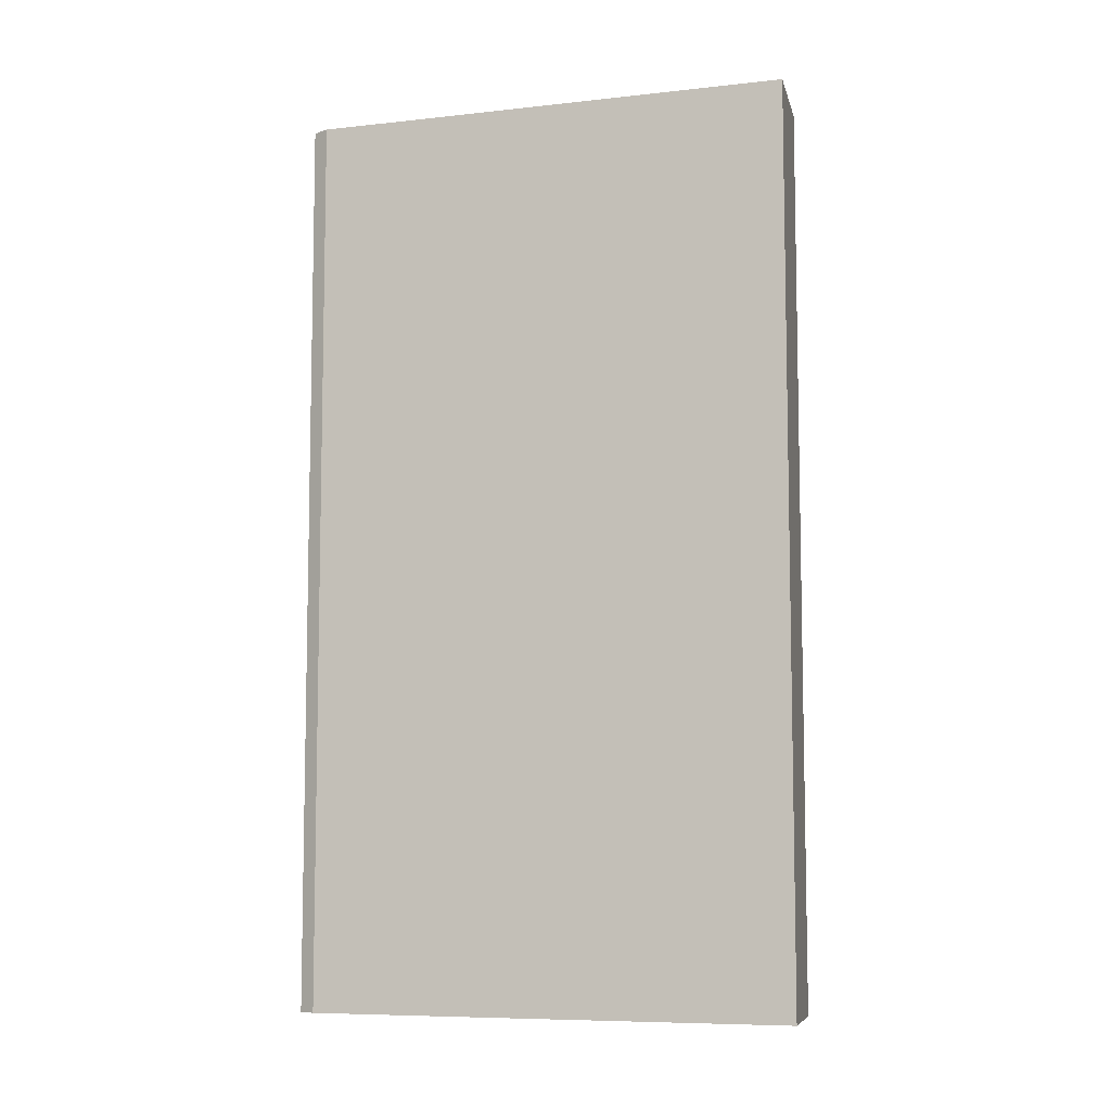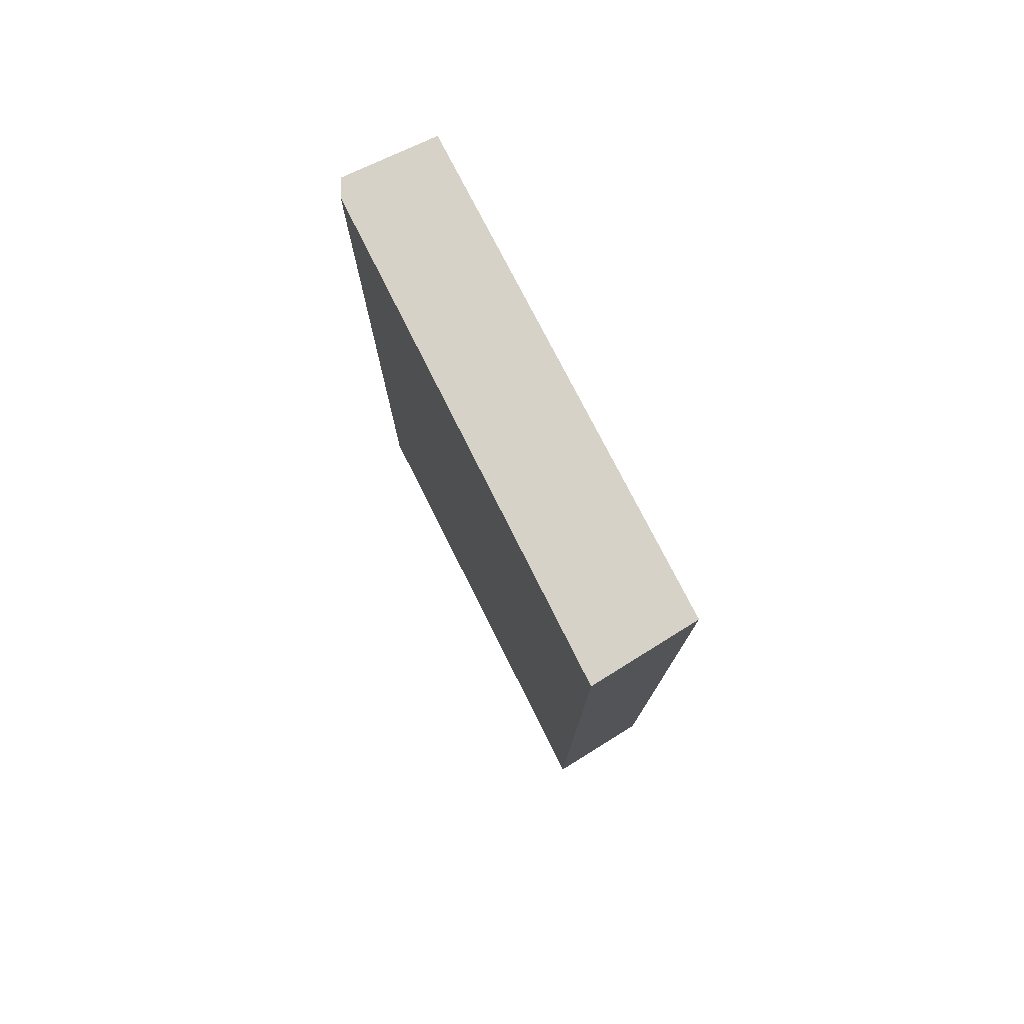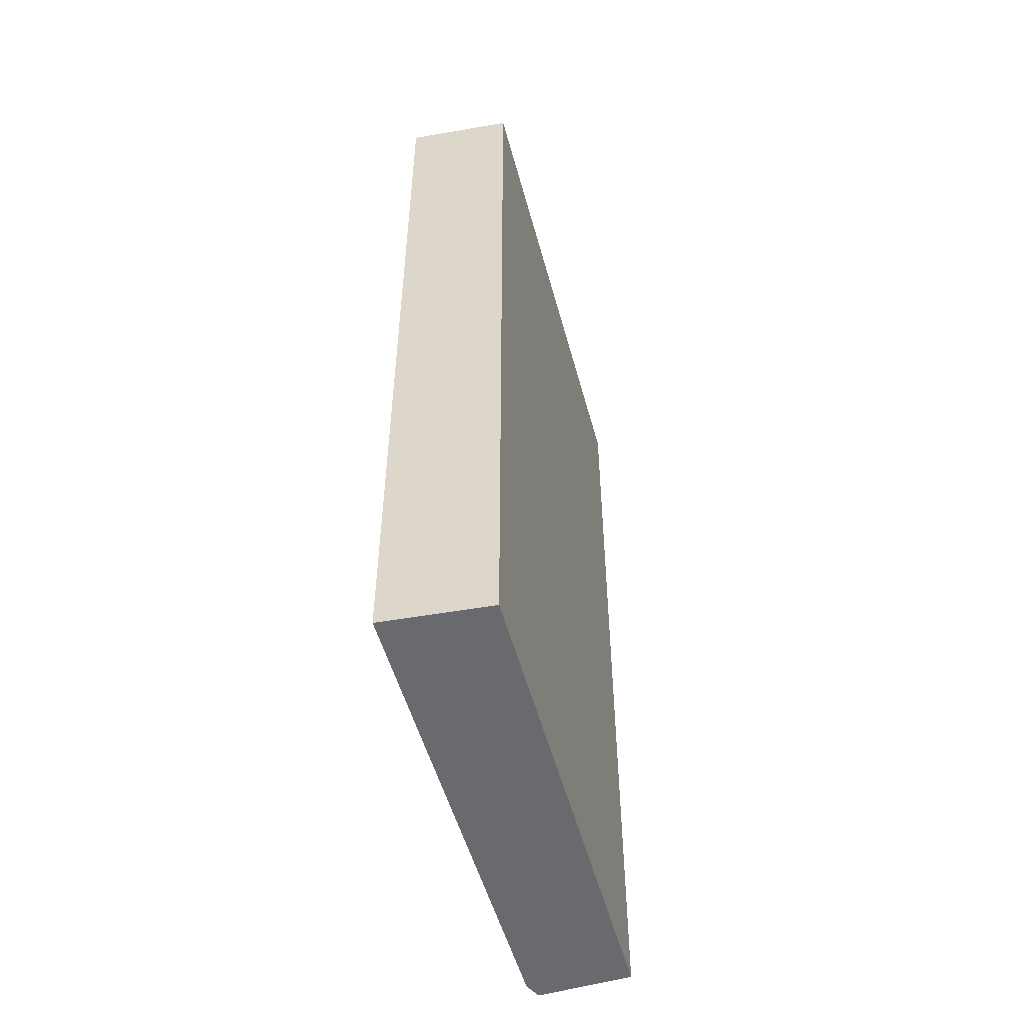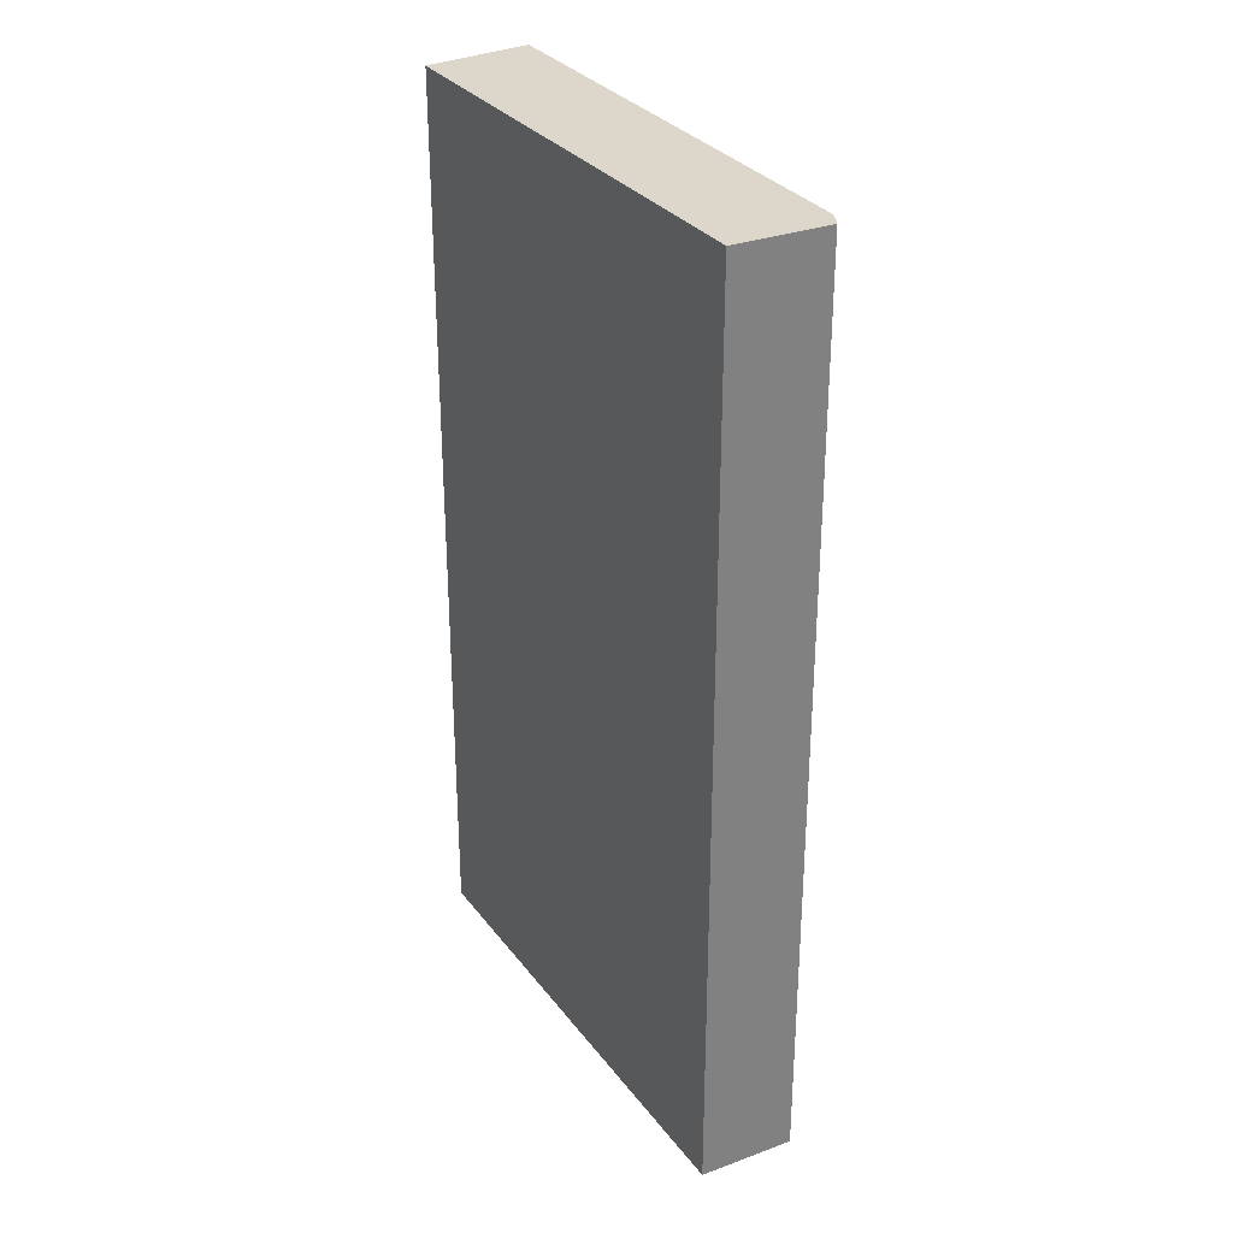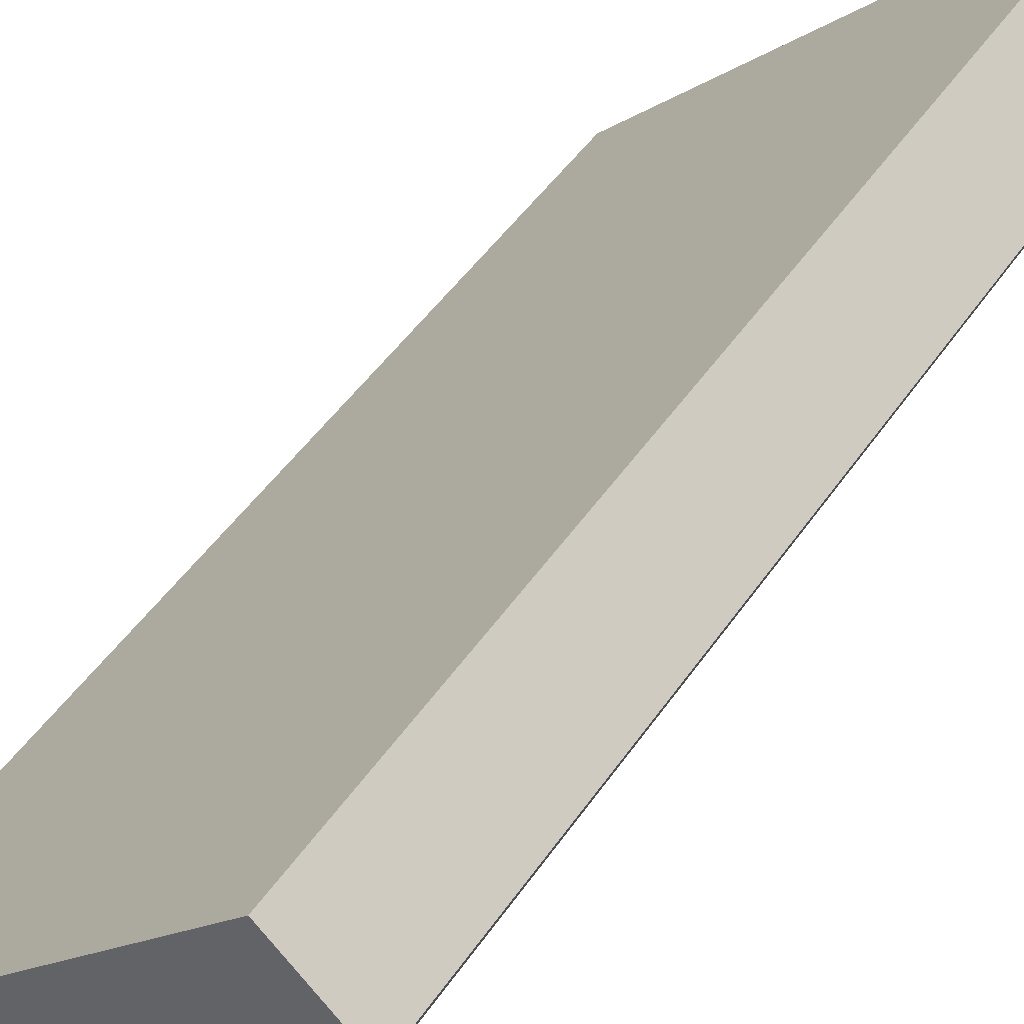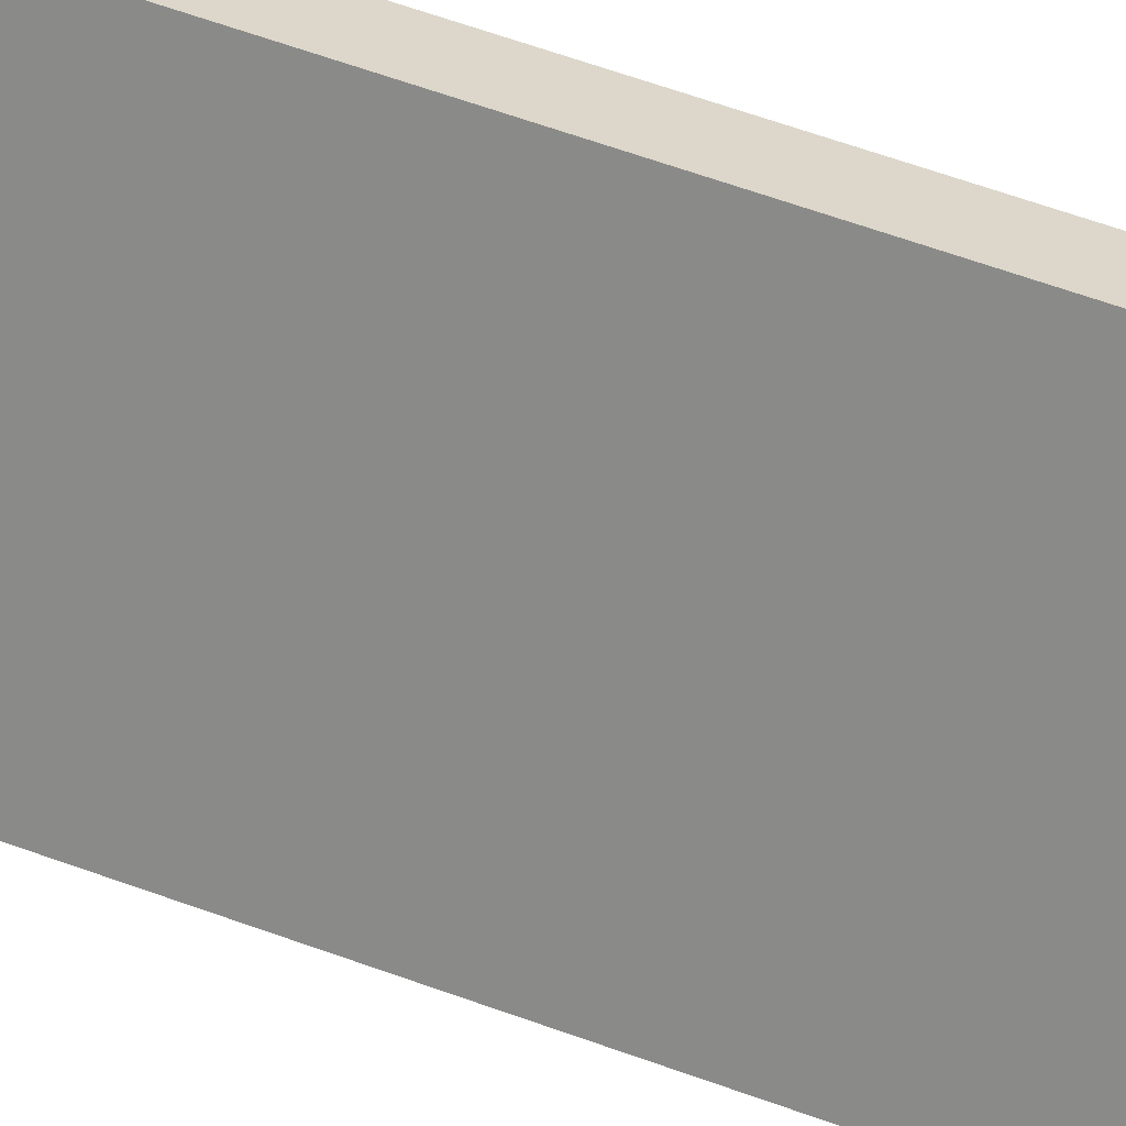
<metadata>
{"format":"obj","ext":"obj","renderer":"f3d","projection":"perspective","resolution":1024,"background":"white","views":[{"elev":-7.8,"azim":152.9,"up":"+Y"},{"elev":78.0,"azim":-161.3,"up":"+Y"},{"elev":-53.0,"azim":-119.0,"up":"+Y"},{"elev":30.8,"azim":15.7,"up":"+Y"},{"elev":45.4,"azim":31.6,"up":"+Z"},{"elev":71.4,"azim":-71.0,"up":"+Z"}]}
</metadata>
<code>
v  0 8.539 5.229e-16
v  3.888 8.539 2.424
v  0.643 8.539 -0.78
v  3.303 8.539 3.197
v  3.946 8.539 2.586
v  3.303 -1.958e-16 3.197
v  3.946 -1.583e-16 2.586
v  3.888 -1.484e-16 2.424
v  0.643 4.776e-17 -0.78
v  0 0 0
g defaultobject
f 1 2 3
f 2 1 4
f 2 4 5
f 6 5 4
f 5 6 7
f 7 2 5
f 2 7 8
f 8 3 2
f 3 8 9
f 9 1 3
f 1 9 10
f 10 4 1
f 4 10 6
f 10 7 6
f 7 10 8
f 8 10 9

</code>
